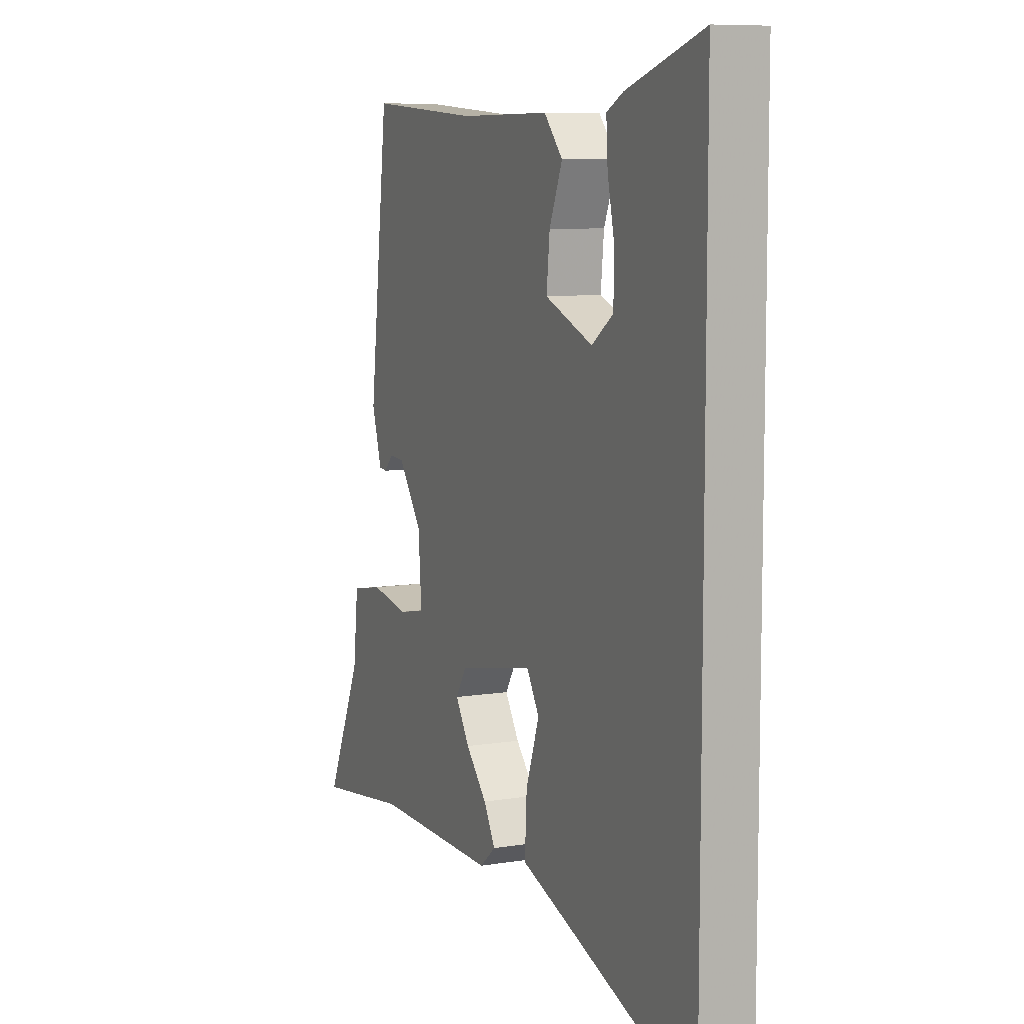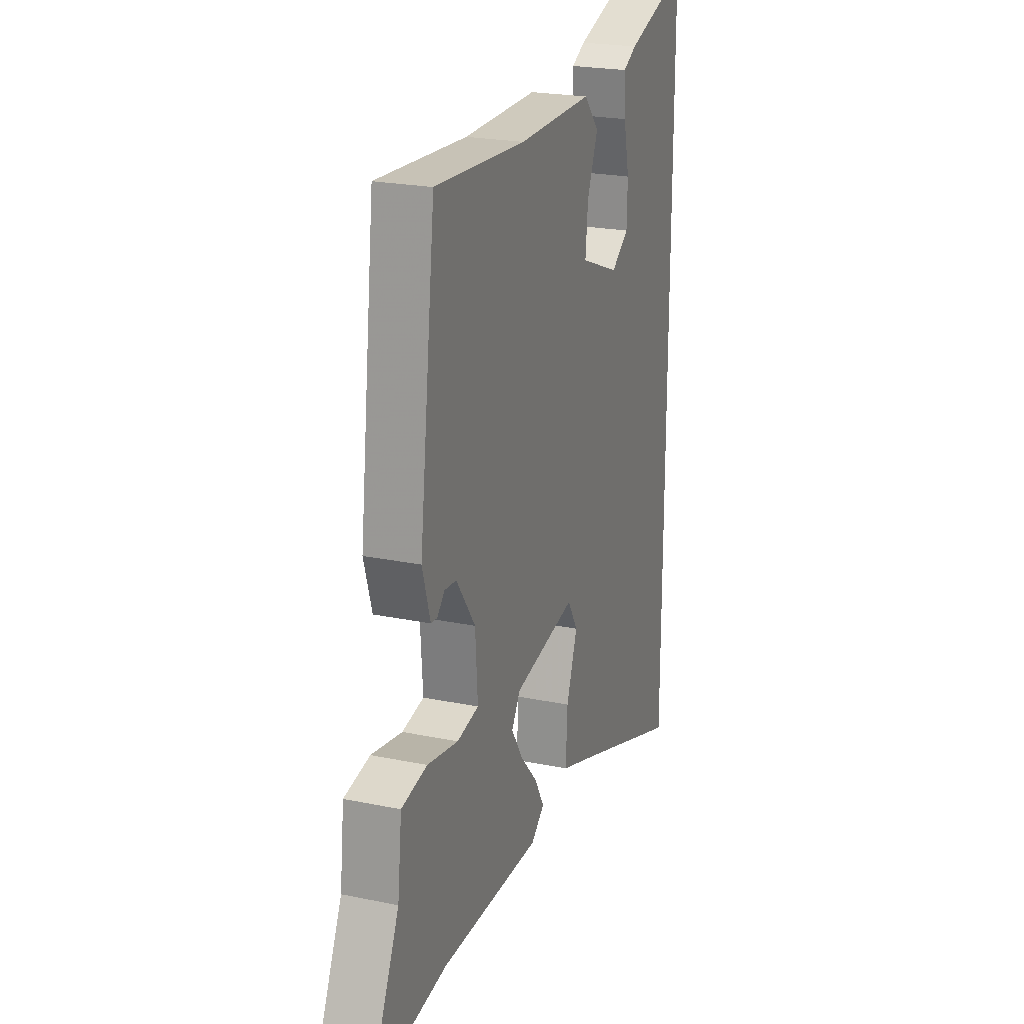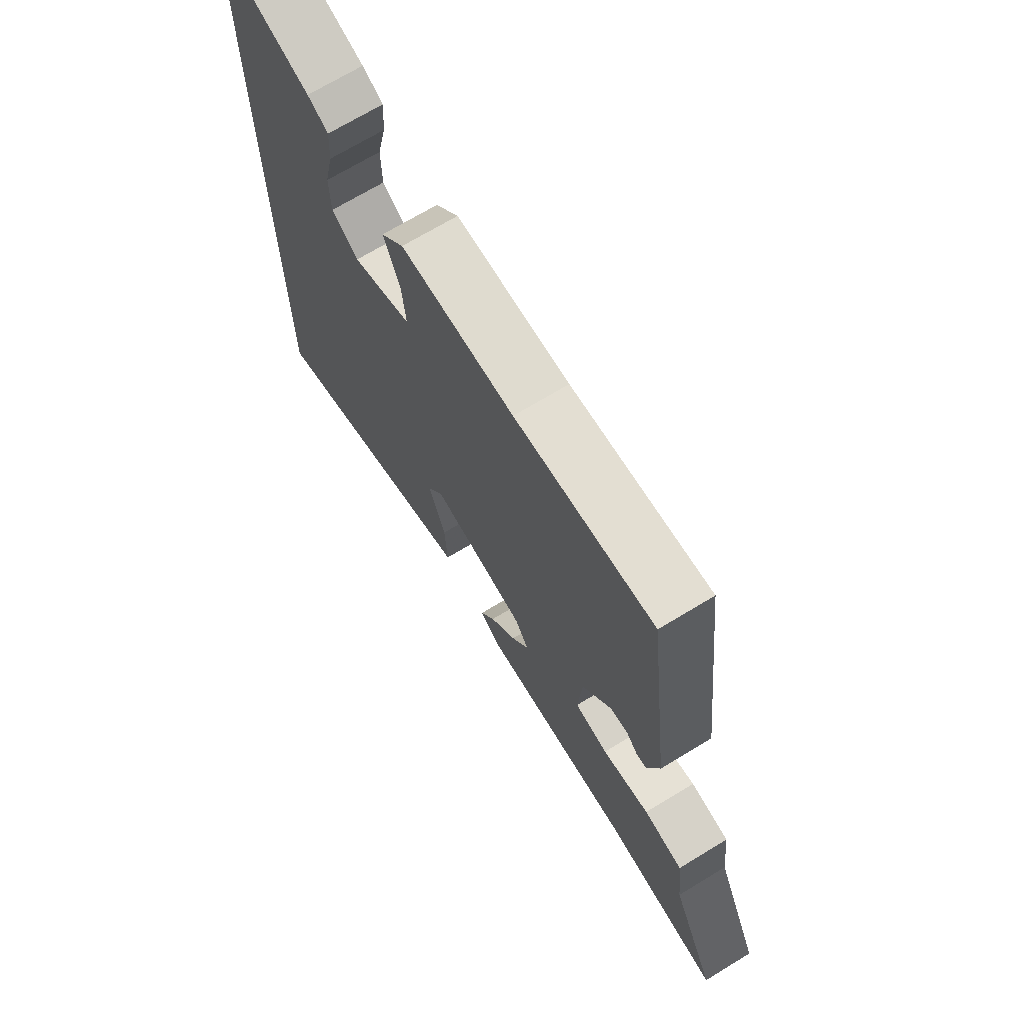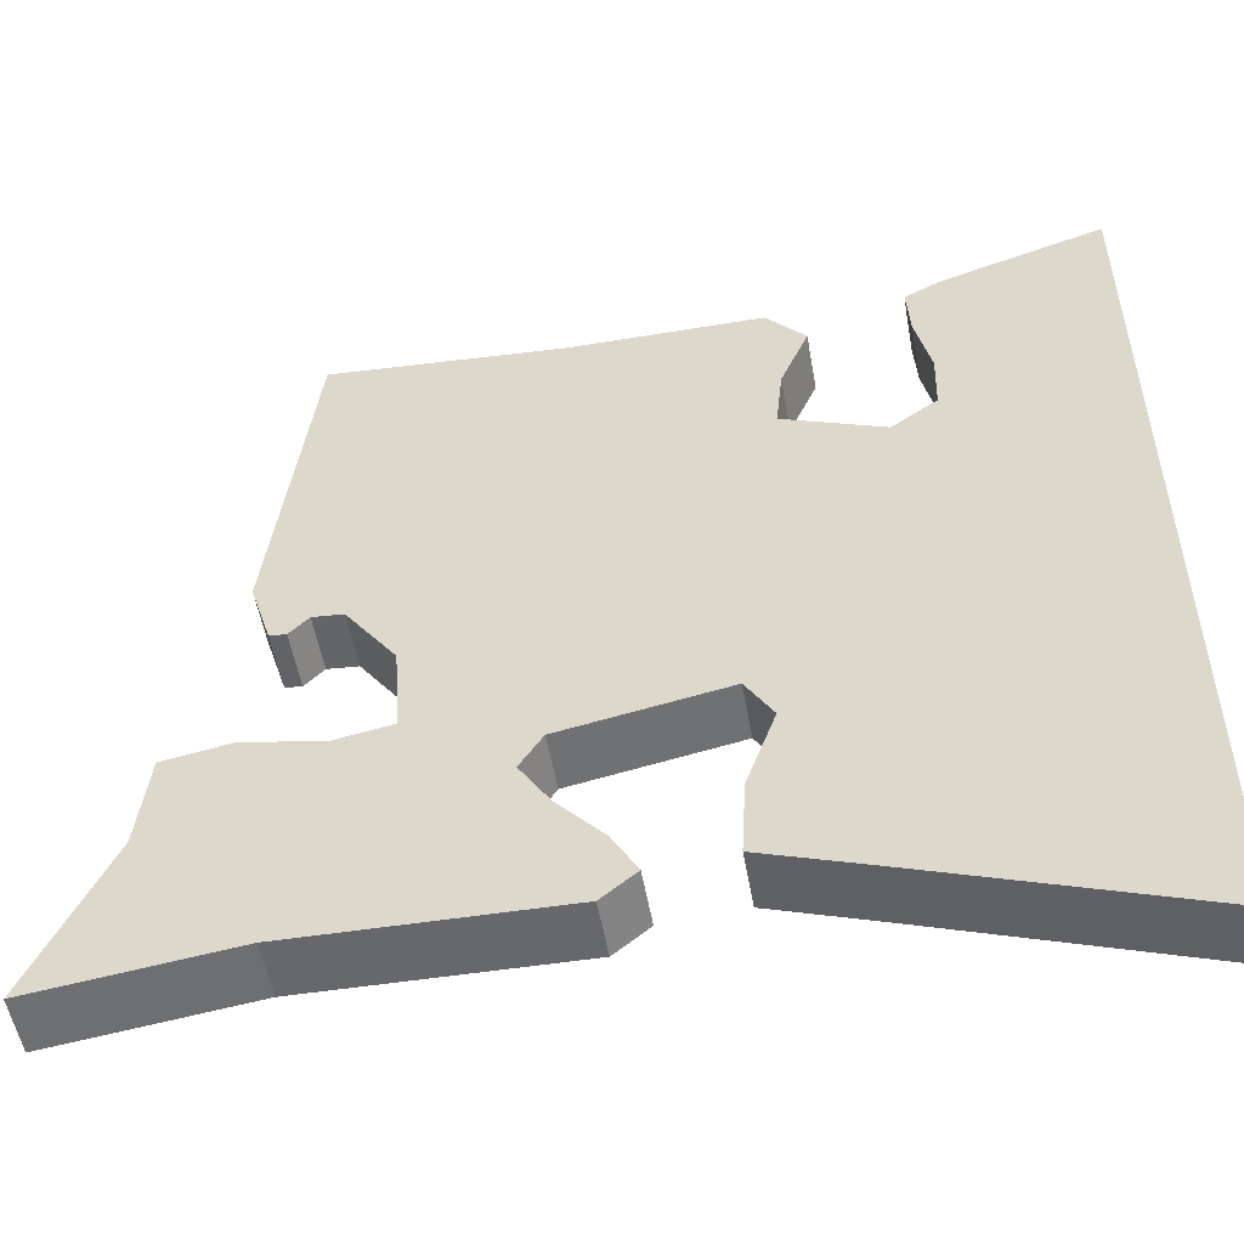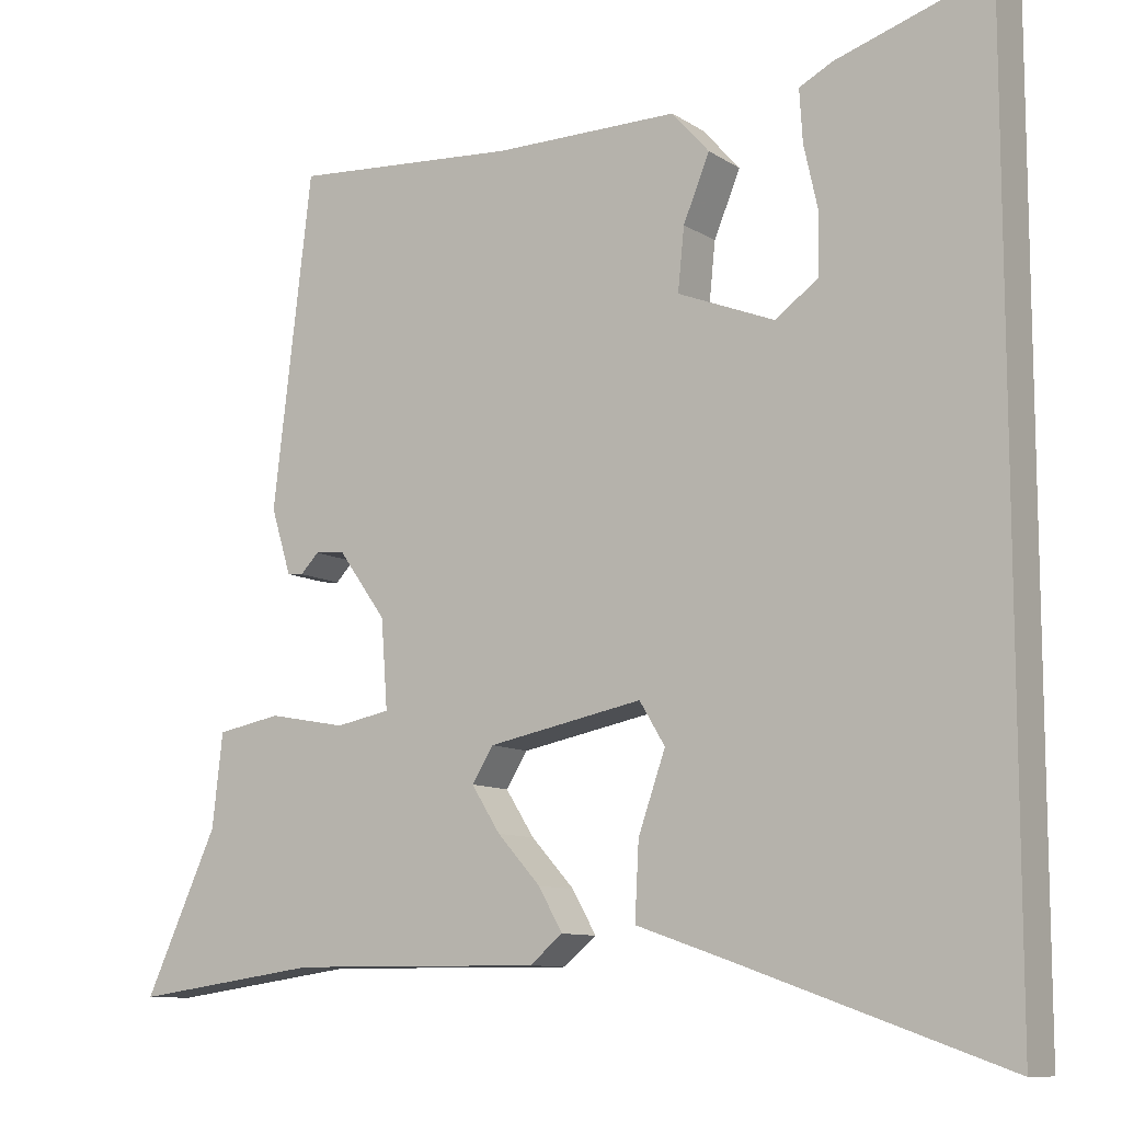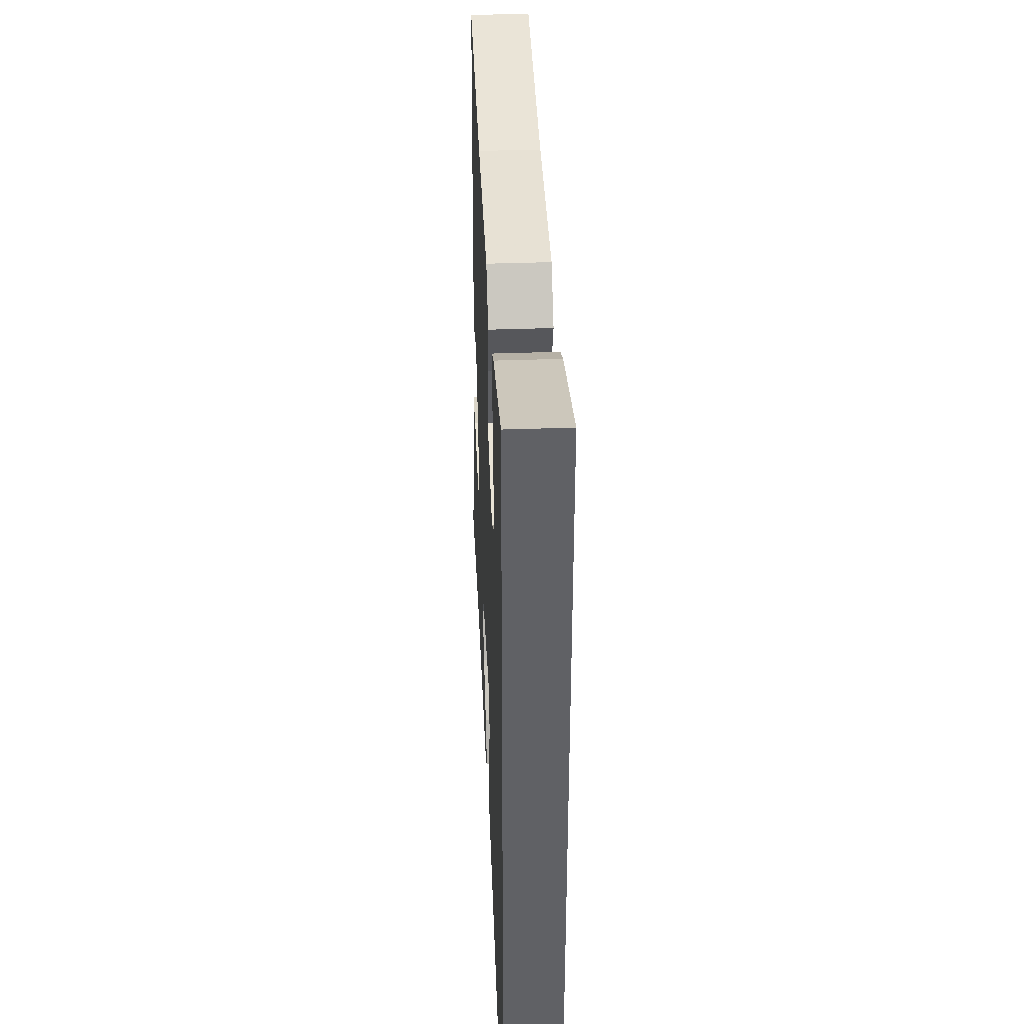
<metadata>
{"format":"obj","ext":"obj","renderer":"f3d","projection":"perspective","resolution":1024,"background":"white","views":[{"elev":8.5,"azim":66.0,"up":"+Z"},{"elev":22.6,"azim":-70.3,"up":"+Z"},{"elev":70.1,"azim":-121.3,"up":"+Z"},{"elev":-52.7,"azim":9.9,"up":"+Z"},{"elev":-10.1,"azim":32.7,"up":"+Z"},{"elev":39.9,"azim":87.5,"up":"+Z"}]}
</metadata>
<code>
v 0.5 0.07 0.543
v 0.5 0.07 -0.607
v 0.171 0.07 -0.49
v 0.05 0.07 -0.448
v 0.055 0.07 -0.354
v 0.089 0.07 -0.257
v 0.057 0.07 -0.204
v -0.137 0.07 -0.242
v -0.164 0.07 -0.285
v -0.128 0.07 -0.342
v -0.074 0.07 -0.402
v -0.044 0.07 -0.455
v -0.085 0.07 -0.489
v -0.4 0.07 -0.486
v -0.635 0.07 -0.518
v -0.544 0.07 -0.319
v -0.531 0.07 -0.203
v -0.451 0.07 -0.188
v -0.354 0.07 -0.206
v -0.286 0.07 -0.193
v -0.294 0.07 -0.083
v -0.354 0.07 0.001
v -0.391 0.07 0.004
v -0.414 0.07 -0.02
v -0.434 0.07 -0.018
v -0.459 0.07 0.064
v -0.41 0.07 0.476
v -0.127 0.07 0.457
v 0.104 0.07 0.459
v 0.151 0.07 0.406
v 0.118 0.07 0.326
v 0.11 0.07 0.248
v 0.231 0.07 0.2
v 0.285 0.07 0.239
v 0.287 0.07 0.312
v 0.269 0.07 0.393
v 0.265 0.07 0.458
v 0.307 0.07 0.48
v 0.5 0 0.543
v 0.5 0 -0.607
v 0.171 0 -0.49
v 0.05 0 -0.448
v 0.055 0 -0.354
v 0.089 0 -0.257
v 0.057 0 -0.204
v -0.137 0 -0.242
v -0.164 0 -0.285
v -0.128 0 -0.342
v -0.074 0 -0.402
v -0.044 0 -0.455
v -0.085 0 -0.489
v -0.4 0 -0.486
v -0.635 0 -0.518
v -0.544 0 -0.319
v -0.531 0 -0.203
v -0.451 0 -0.188
v -0.354 0 -0.206
v -0.286 0 -0.193
v -0.294 0 -0.083
v -0.354 0 0.001
v -0.391 0 0.004
v -0.414 0 -0.02
v -0.434 0 -0.018
v -0.459 0 0.064
v -0.41 0 0.476
v -0.127 0 0.457
v 0.104 0 0.459
v 0.151 0 0.406
v 0.118 0 0.326
v 0.11 0 0.248
v 0.231 0 0.2
v 0.285 0 0.239
v 0.287 0 0.312
v 0.269 0 0.393
v 0.265 0 0.458
v 0.307 0 0.48
f 35 36 37 38
f 34 35 38 1
f 28 29 30 31
f 28 31 32
f 27 28 32
f 26 27 32
f 23 24 25 26
f 22 23 26 32
f 21 22 32 33
f 16 17 18 19
f 14 15 16 19
f 14 19 20
f 13 14 20
f 10 11 12 13
f 9 10 13 20
f 8 9 20 21
f 3 4 5 6
f 1 2 3 6
f 34 1 6 7
f 33 34 7 8
f 8 21 33
f 76 75 74 73
f 39 76 73 72
f 69 68 67 66
f 70 69 66
f 70 66 65
f 70 65 64
f 64 63 62 61
f 70 64 61 60
f 71 70 60 59
f 57 56 55 54
f 57 54 53 52
f 58 57 52
f 58 52 51
f 51 50 49 48
f 58 51 48 47
f 59 58 47 46
f 44 43 42 41
f 44 41 40 39
f 45 44 39 72
f 46 45 72 71
f 71 59 46
f 1 39 40 2
f 2 40 41 3
f 3 41 42 4
f 4 42 43 5
f 5 43 44 6
f 6 44 45 7
f 7 45 46 8
f 8 46 47 9
f 9 47 48 10
f 10 48 49 11
f 11 49 50 12
f 12 50 51 13
f 13 51 52 14
f 14 52 53 15
f 15 53 54 16
f 16 54 55 17
f 17 55 56 18
f 18 56 57 19
f 19 57 58 20
f 20 58 59 21
f 21 59 60 22
f 22 60 61 23
f 23 61 62 24
f 24 62 63 25
f 25 63 64 26
f 26 64 65 27
f 27 65 66 28
f 28 66 67 29
f 29 67 68 30
f 30 68 69 31
f 31 69 70 32
f 32 70 71 33
f 33 71 72 34
f 34 72 73 35
f 35 73 74 36
f 36 74 75 37
f 37 75 76 38
f 38 76 39 1

</code>
